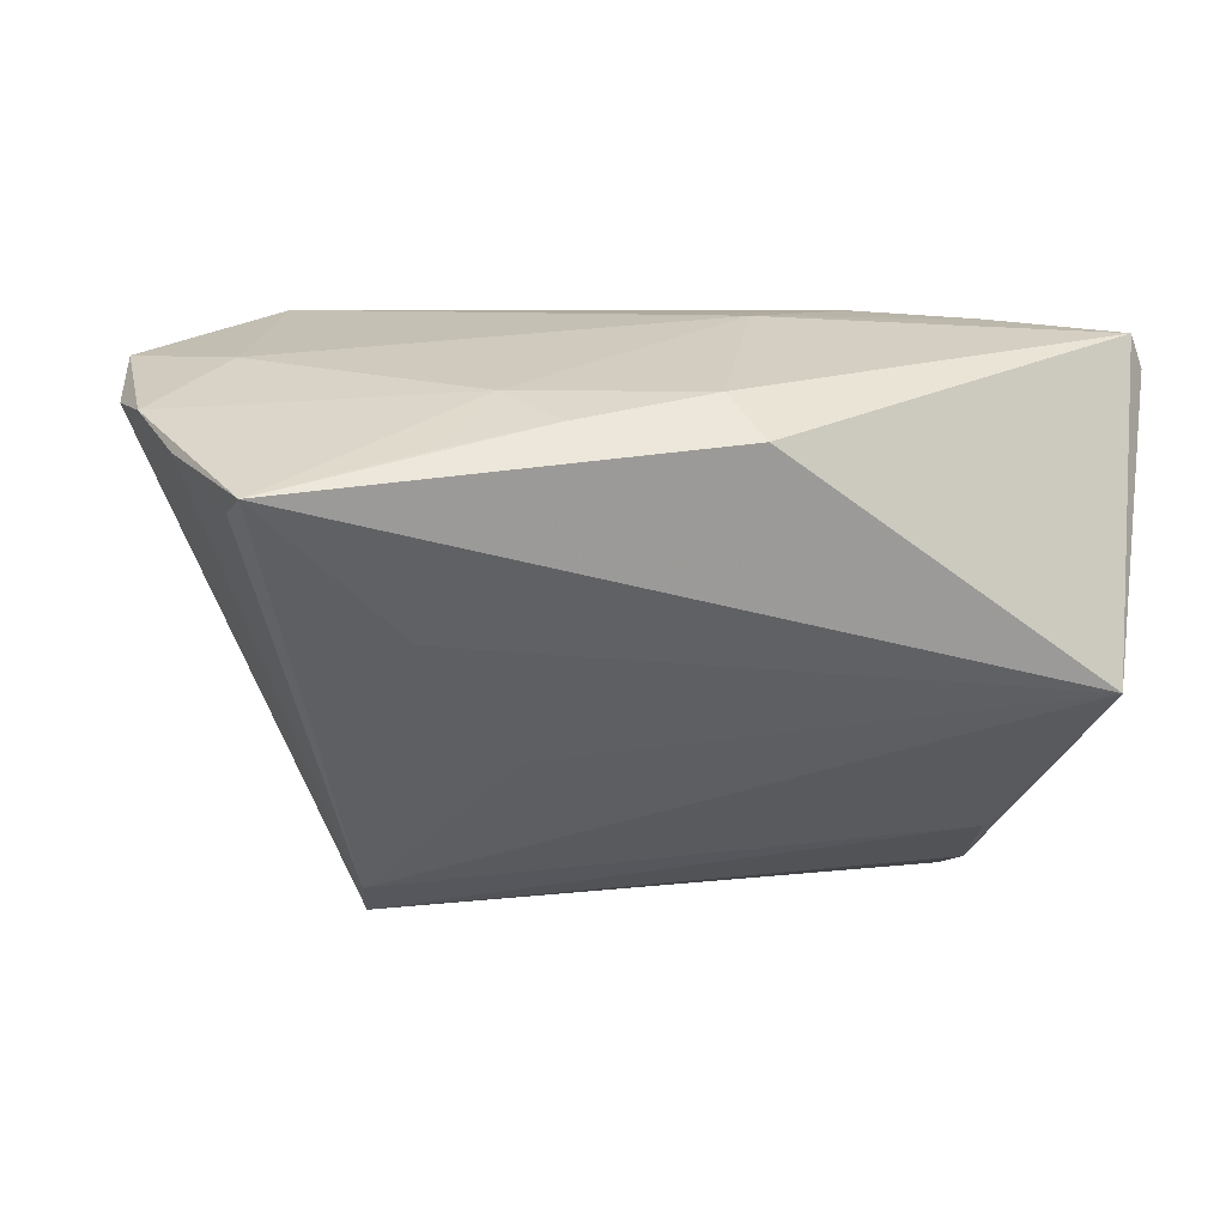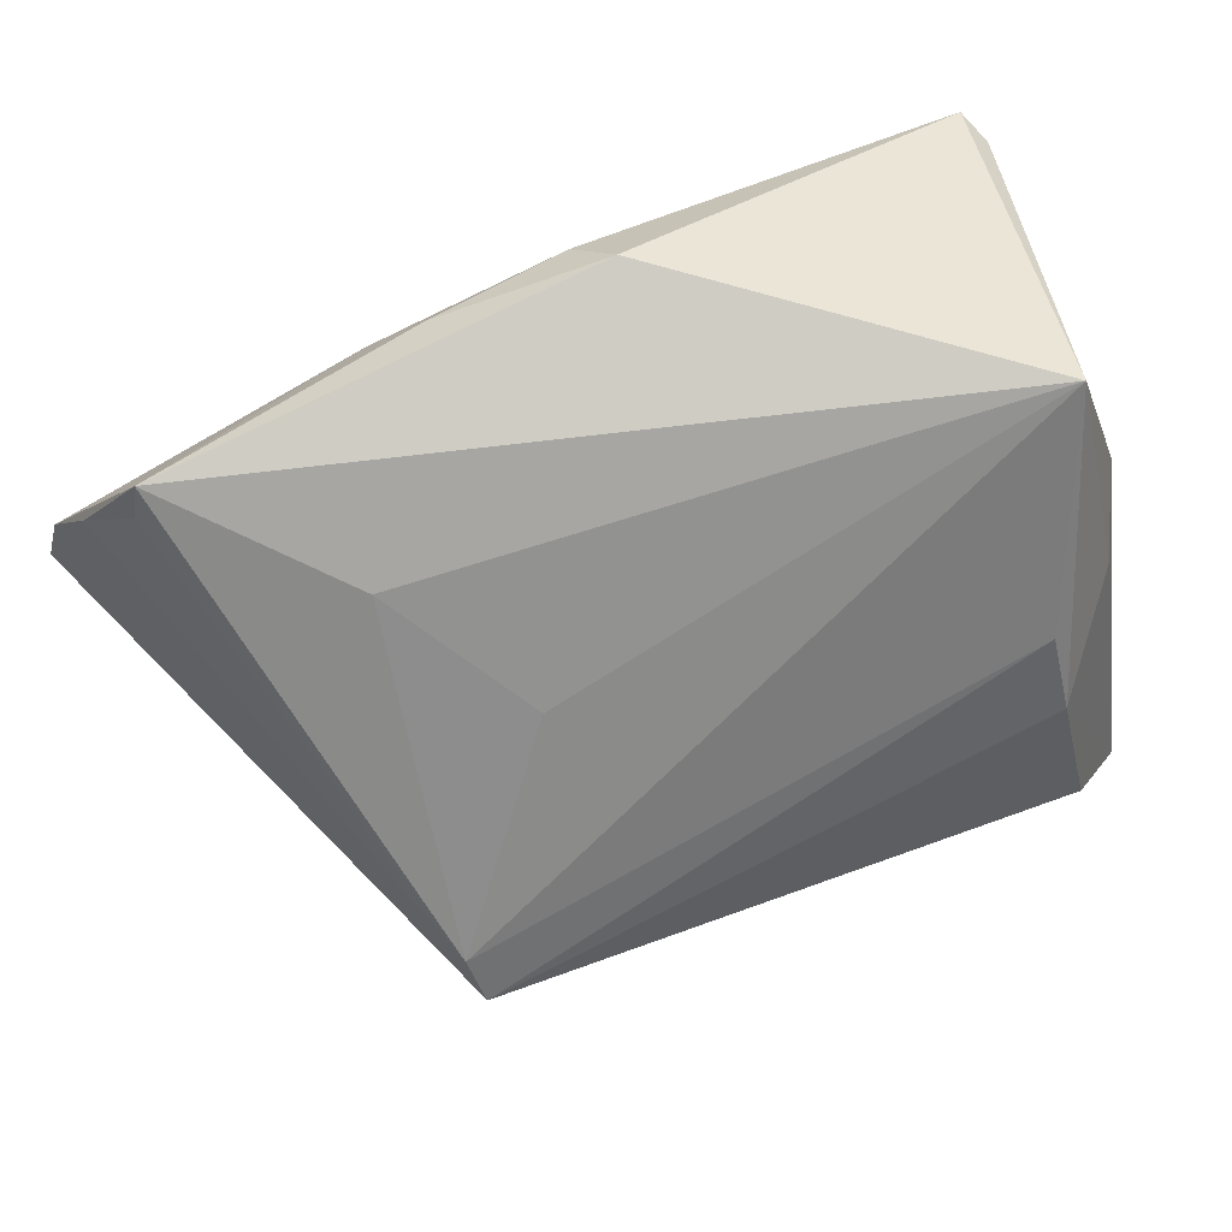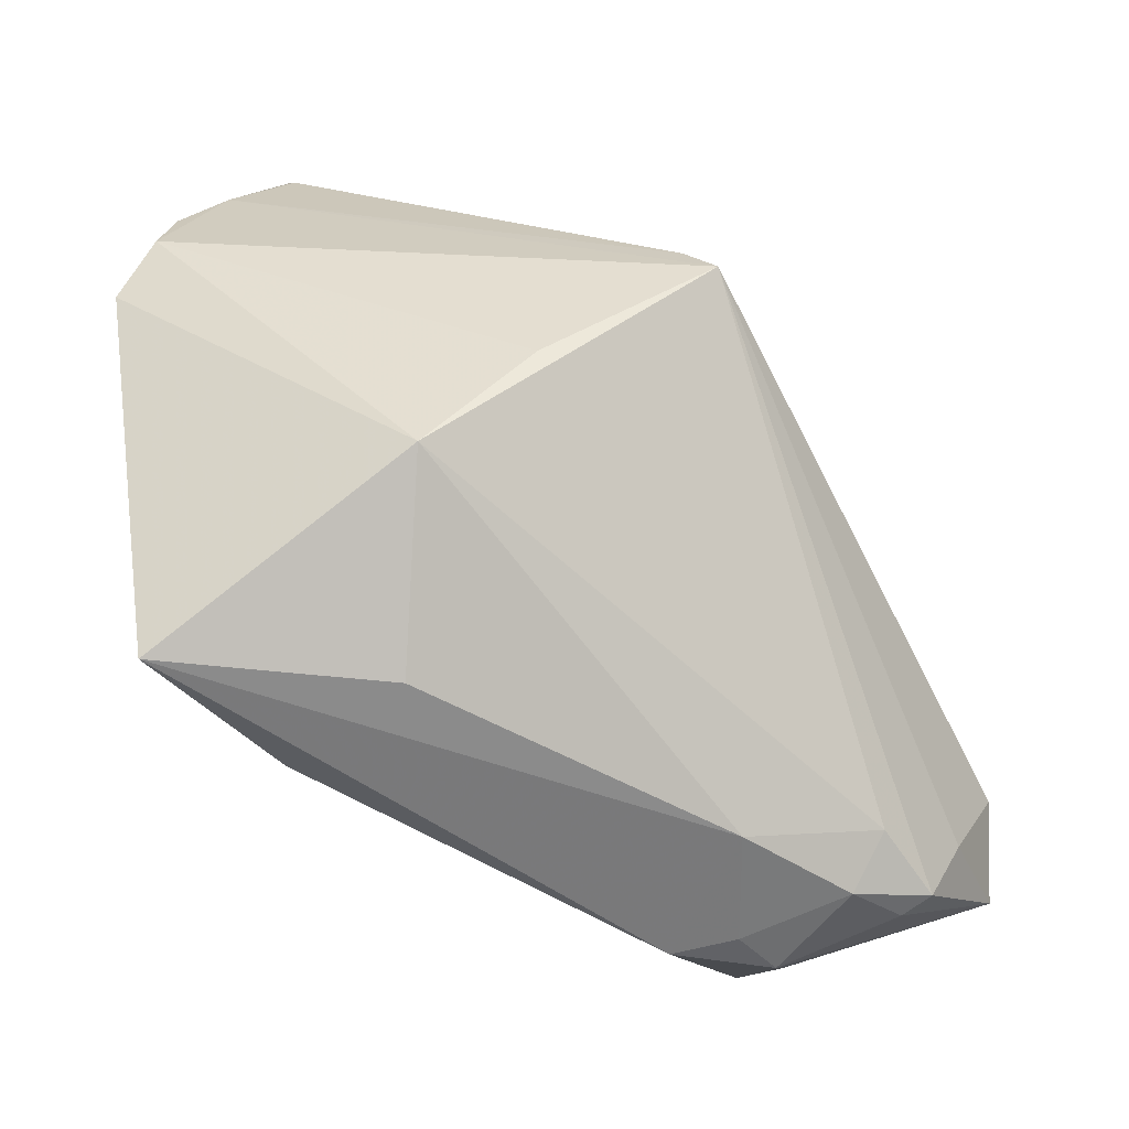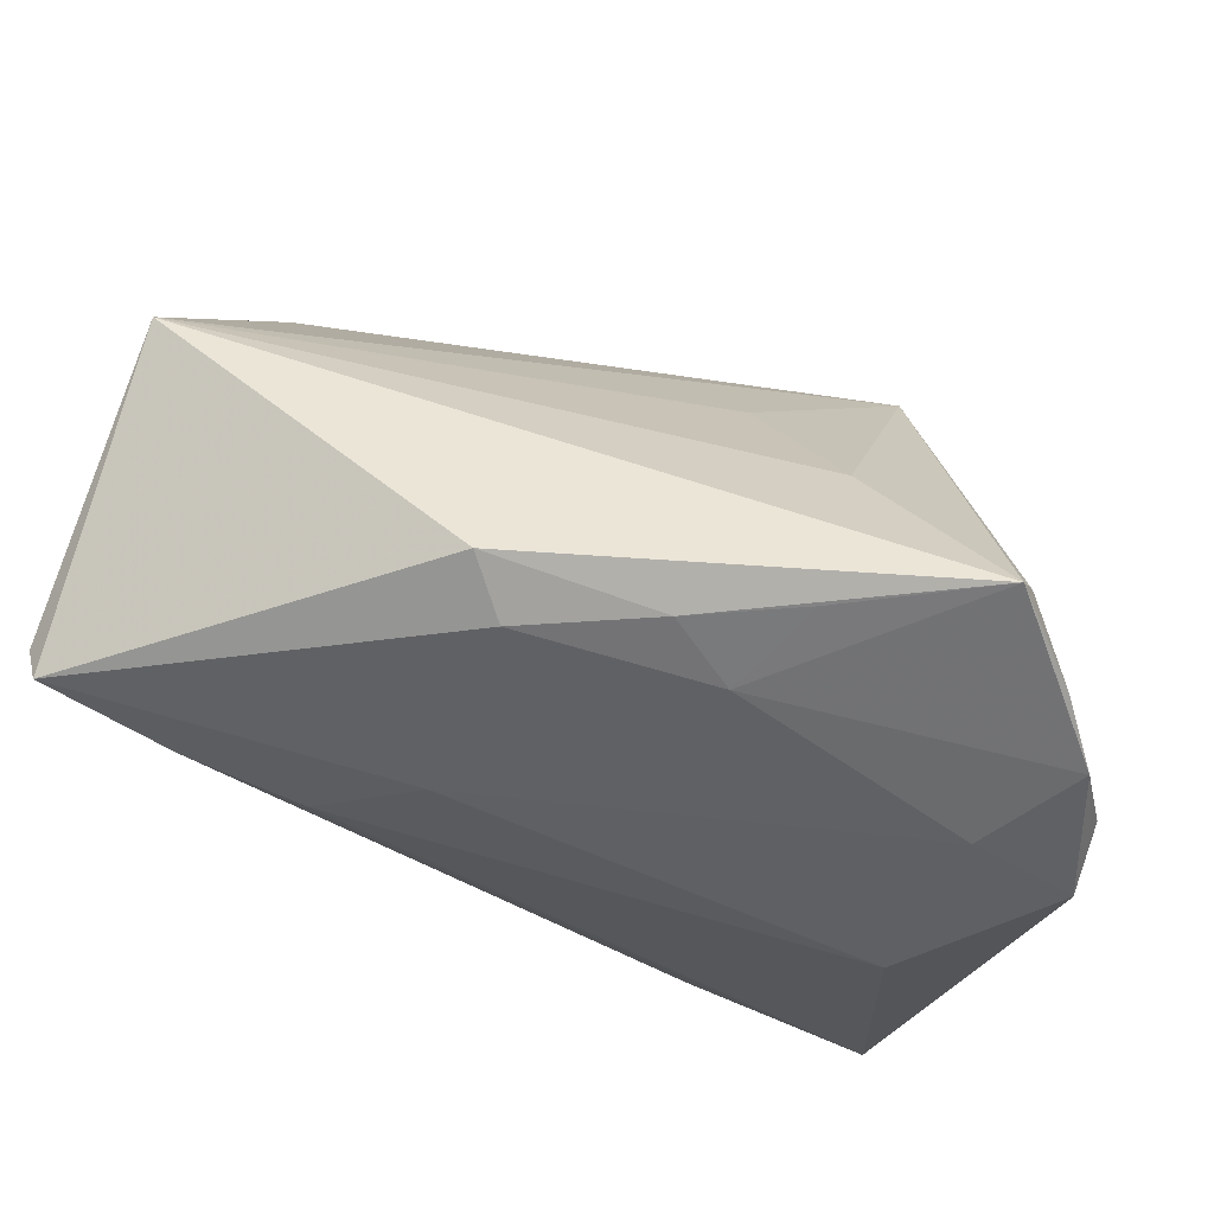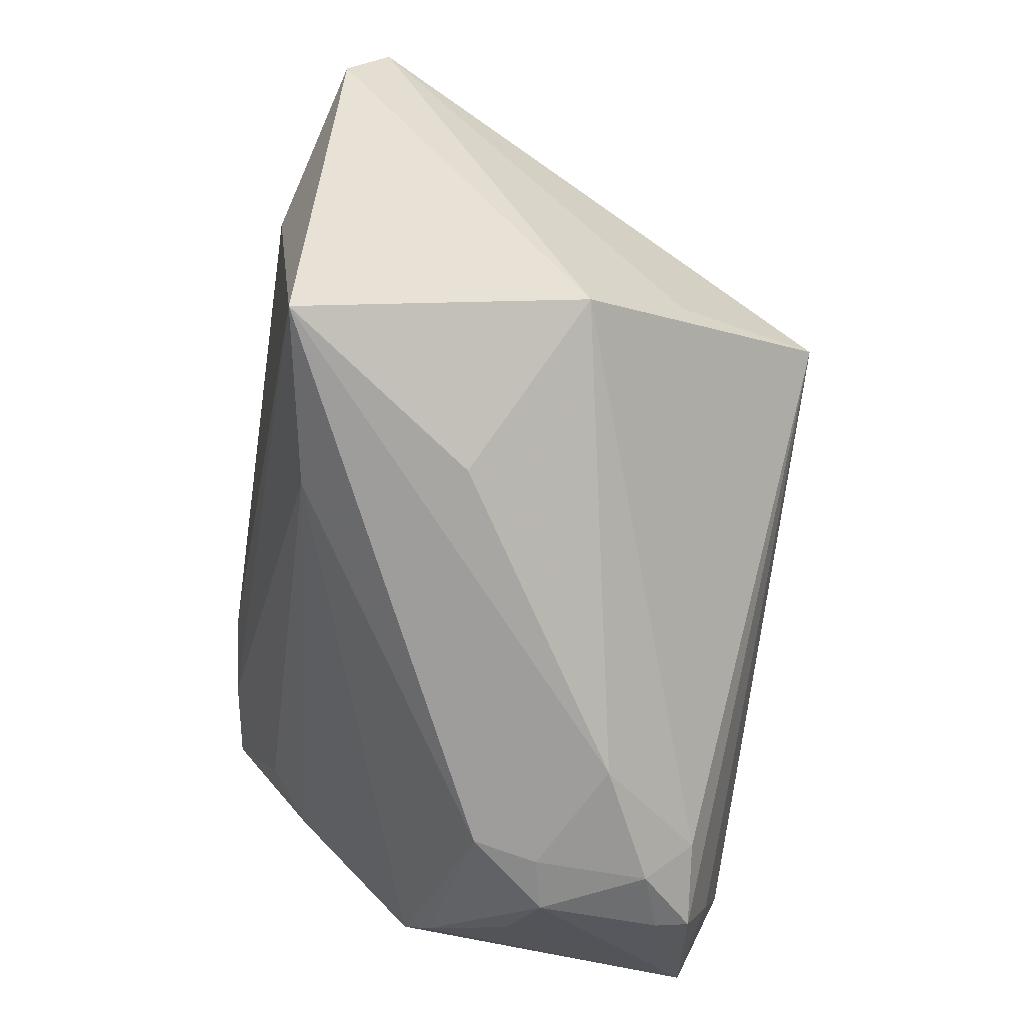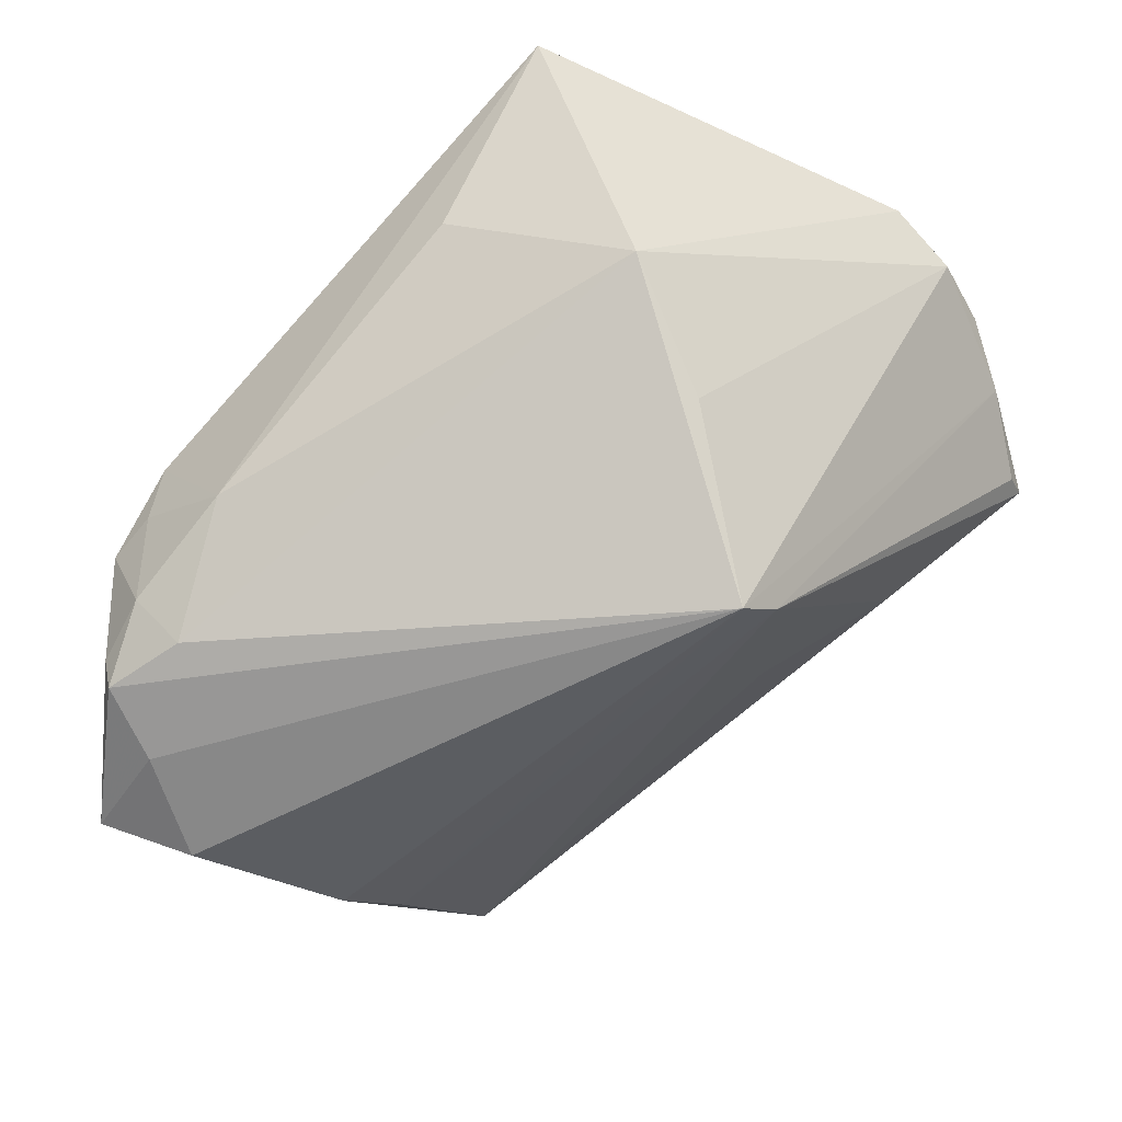
<metadata>
{"format":"obj","ext":"obj","renderer":"f3d","projection":"perspective","resolution":1024,"background":"white","views":[{"elev":7.3,"azim":171.5,"up":"+Z"},{"elev":73.3,"azim":158.1,"up":"+Y"},{"elev":-55.3,"azim":117.7,"up":"+Y"},{"elev":58.0,"azim":9.6,"up":"+Y"},{"elev":-69.0,"azim":80.7,"up":"+Y"},{"elev":-51.6,"azim":43.1,"up":"+Z"}]}
</metadata>
<code>
v -0.04168 0.007181 0.02252
v -0.02133 -0.04108 -0.003075
v 0.04676 0.0394 0.01174
v 0.05532 0.02228 0.02074
v 0.03903 -0.04036 0.02643
v -0.03127 -0.03729 -0.02673
v -0.04189 -0.02313 0.0002024
v 0.03254 0.004806 -0.03314
v -0.02938 -0.04022 -0.01222
v -0.0383 -0.03079 -0.009622
v -0.01044 -0.04028 -0.01713
v 0.04535 0.01402 0.02573
v 0.05189 0.03034 0.0169
v 0.01681 0.02289 -0.01614
v -0.02122 -0.03471 -0.02942
v -0.03548 0.01432 -0.02622
v -0.04333 0.0363 -0.008131
v 0.05736 0.01399 0.02109
v 0.02332 -0.0394 0.004655
v -0.04675 0.003132 0.01731
v -0.03423 0.01545 0.02949
v -0.02387 -0.03959 -0.02397
v -0.02302 -0.04086 -0.01068
v 0.03912 -0.007472 0.03037
v -0.04585 -0.02127 -0.0007756
v -0.004896 0.04325 0.01828
v -0.03339 -0.02759 -0.03402
v -0.03589 0.005075 -0.03171
v -0.04776 0.02374 0.02813
v -0.02101 0.009576 0.03037
v -0.04523 0.01007 -0.01998
v -0.001626 0.03771 0.02291
v 0.01763 -0.03619 0.02267
v -0.008338 0.01647 0.02994
v 0.02742 0.04065 0.01759
v -0.04943 0.02254 0.02433
v -0.04943 -0.01577 0.002111
v -0.04943 0.01354 -0.01013
v -0.03107 -0.03624 -0.03066
v 0.04561 0.043 0.01339
v 0.03183 -0.0002976 -0.03684
v 0.02013 0.03224 0.02294
v 0.04127 -0.02669 -0.006314
v 0.02851 0.03421 -0.001977
v -0.04612 -0.0242 -0.03308
v 0.03844 -0.01381 -0.01836
v 0.01426 0.03959 0.02027
v -0.03878 -0.01587 -0.03722
v 0.0565 0.006105 0.02575
f 5 24 30
f 33 2 5
f 5 2 11
f 26 17 29
f 45 38 31
f 31 38 17
f 29 17 36
f 17 38 36
f 17 26 40
f 5 30 21
f 21 33 5
f 49 24 5
f 49 43 18
f 5 43 49
f 34 30 24
f 29 21 34
f 34 21 30
f 47 40 26
f 28 31 17
f 45 31 28
f 17 40 44
f 18 41 13
f 2 33 37
f 33 20 37
f 29 36 37
f 37 20 29
f 37 38 45
f 37 36 38
f 1 20 33
f 33 21 1
f 29 20 1
f 1 21 29
f 5 11 19
f 19 43 5
f 11 43 19
f 18 43 46
f 46 41 18
f 46 43 41
f 27 39 45
f 41 39 27
f 15 39 41
f 41 43 15
f 15 43 11
f 11 22 15
f 15 22 39
f 24 49 12
f 12 34 24
f 42 34 12
f 32 26 29
f 32 47 26
f 29 34 32
f 32 34 42
f 42 47 32
f 42 40 35
f 35 47 42
f 40 47 35
f 16 28 17
f 41 28 16
f 45 28 48
f 48 28 41
f 48 27 45
f 41 27 48
f 17 44 14
f 8 44 40
f 8 13 41
f 8 14 44
f 17 14 8
f 8 16 17
f 41 16 8
f 4 49 18
f 18 13 4
f 4 12 49
f 4 13 40
f 4 40 42
f 42 12 4
f 45 10 25
f 25 37 45
f 23 11 2
f 23 22 11
f 40 13 3
f 3 8 40
f 13 8 3
f 2 37 7
f 7 25 2
f 37 25 7
f 22 23 9
f 9 10 45
f 9 23 2
f 2 25 9
f 9 25 10
f 39 22 6
f 22 9 6
f 45 39 6
f 6 9 45

</code>
